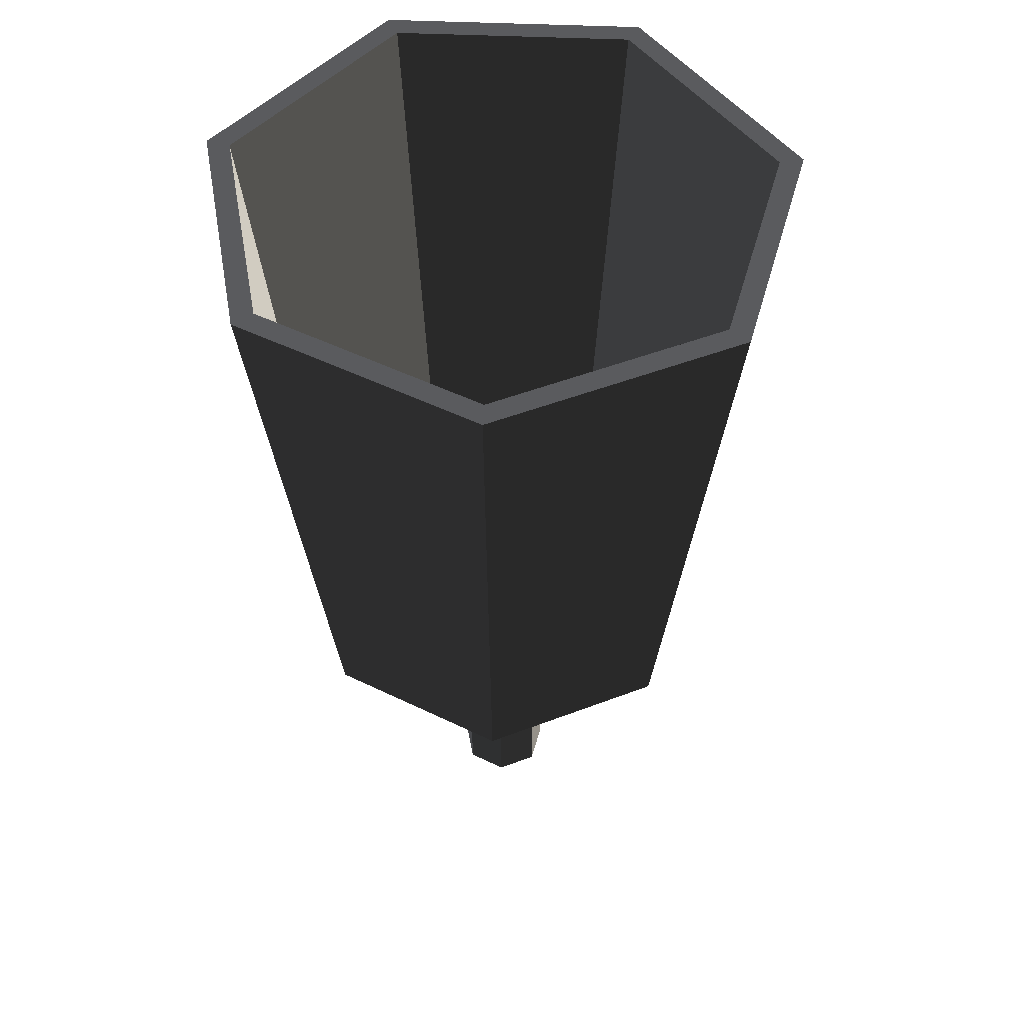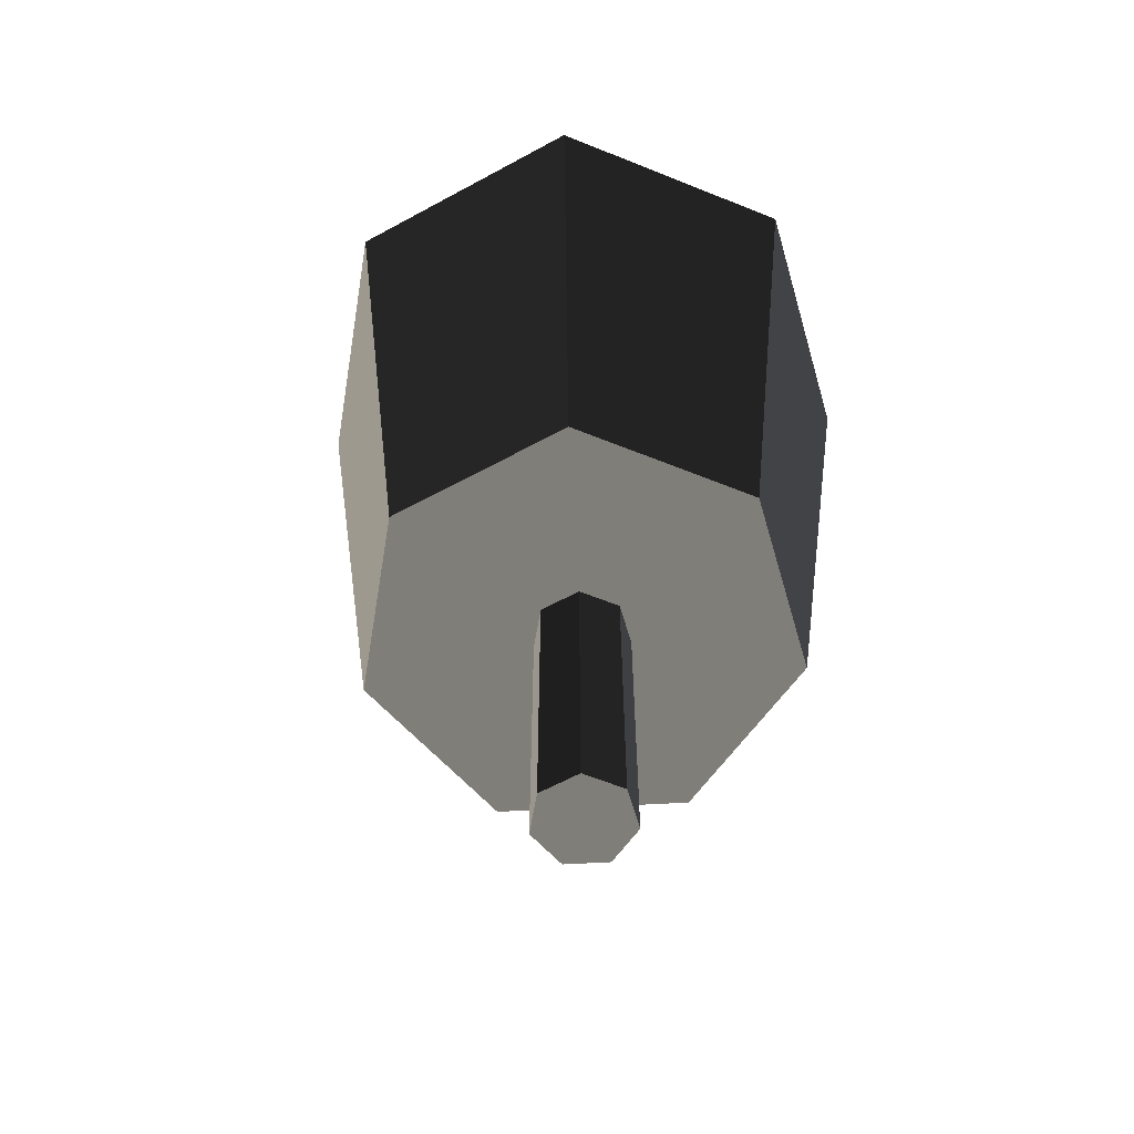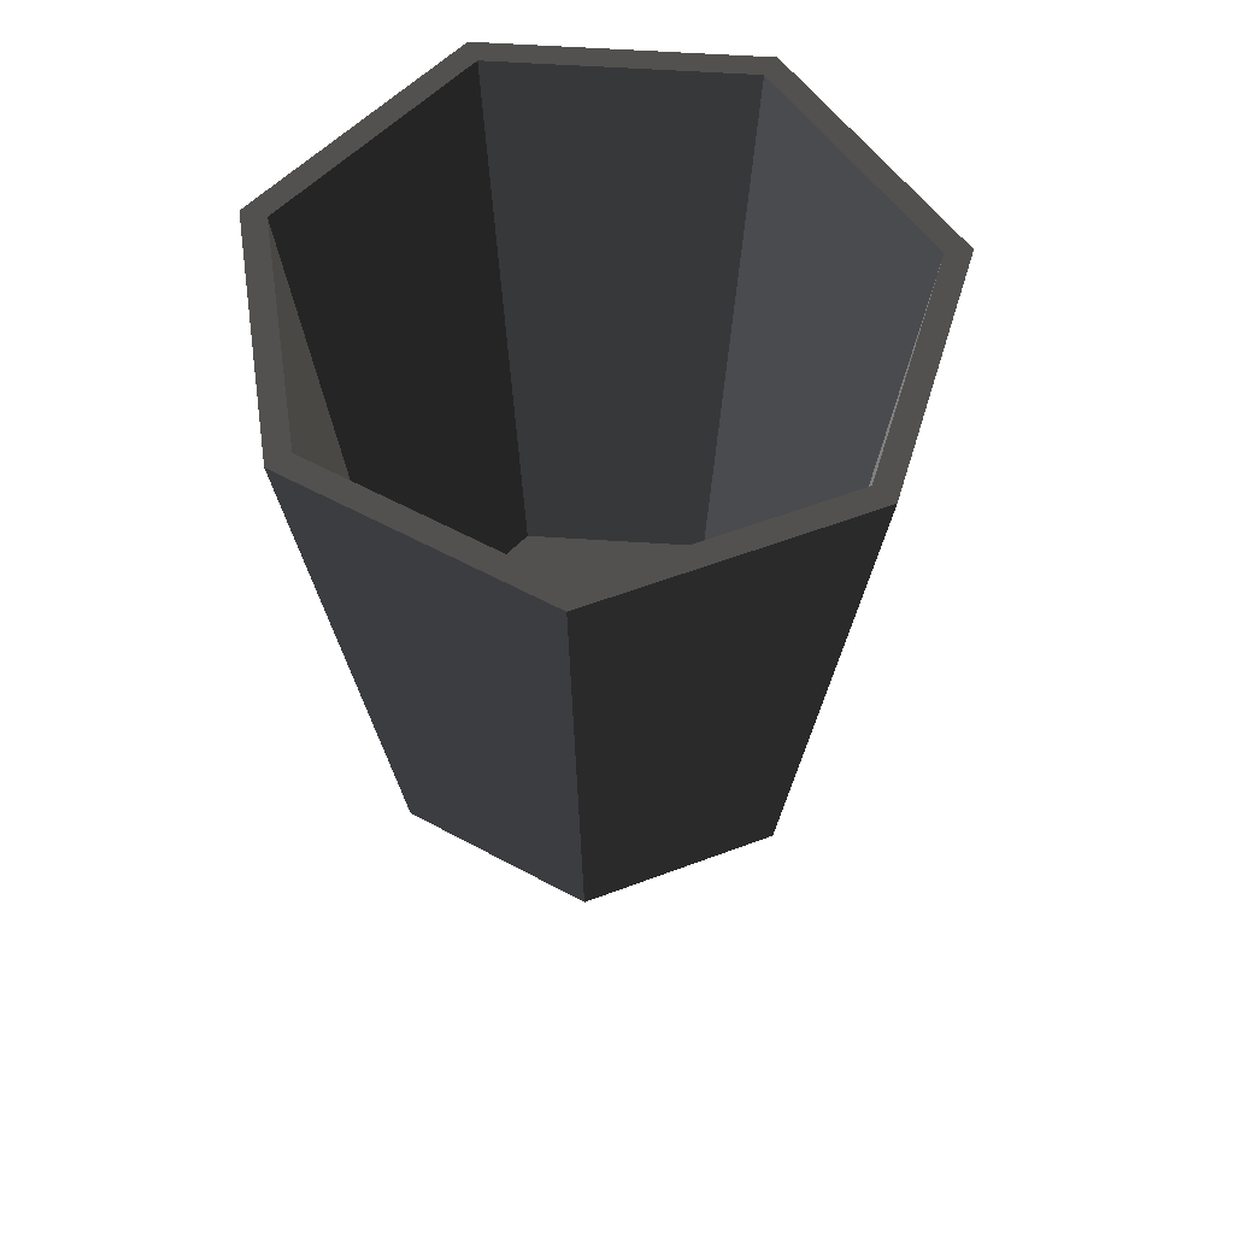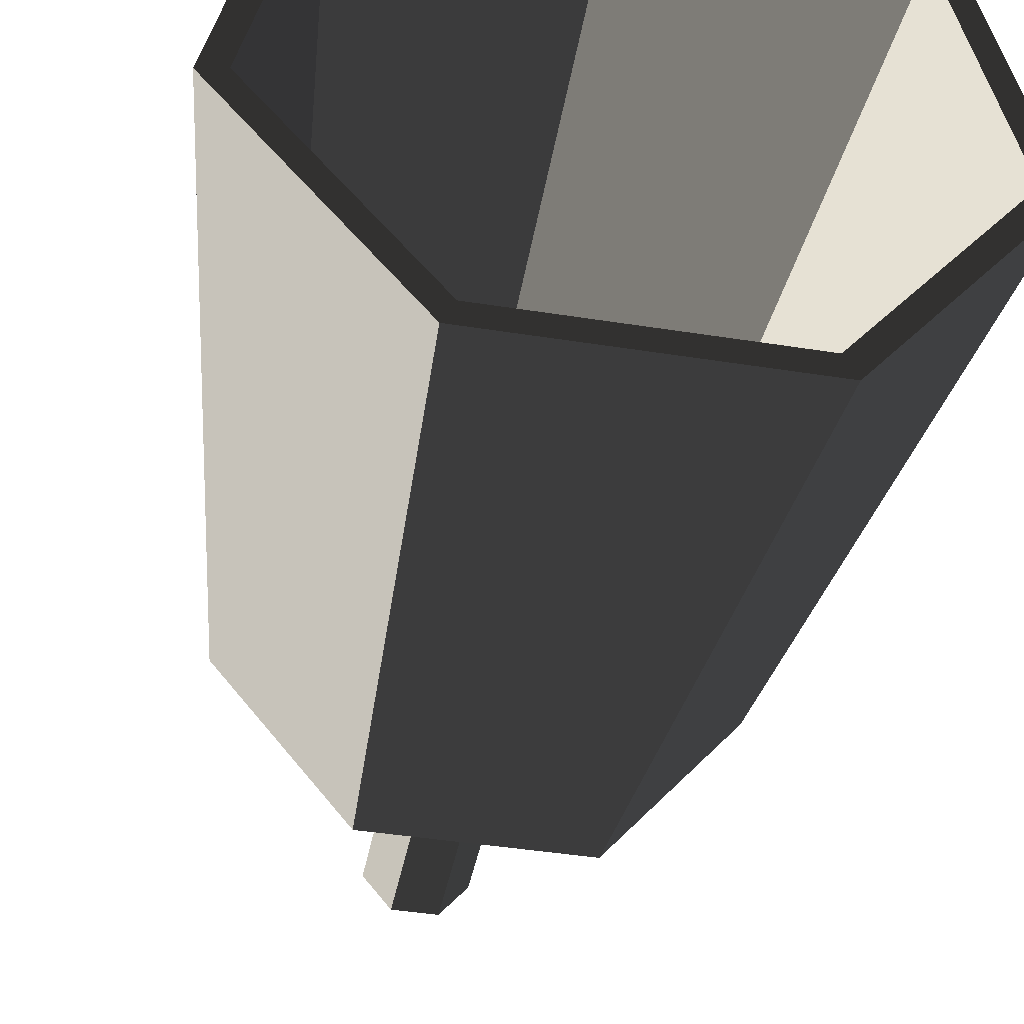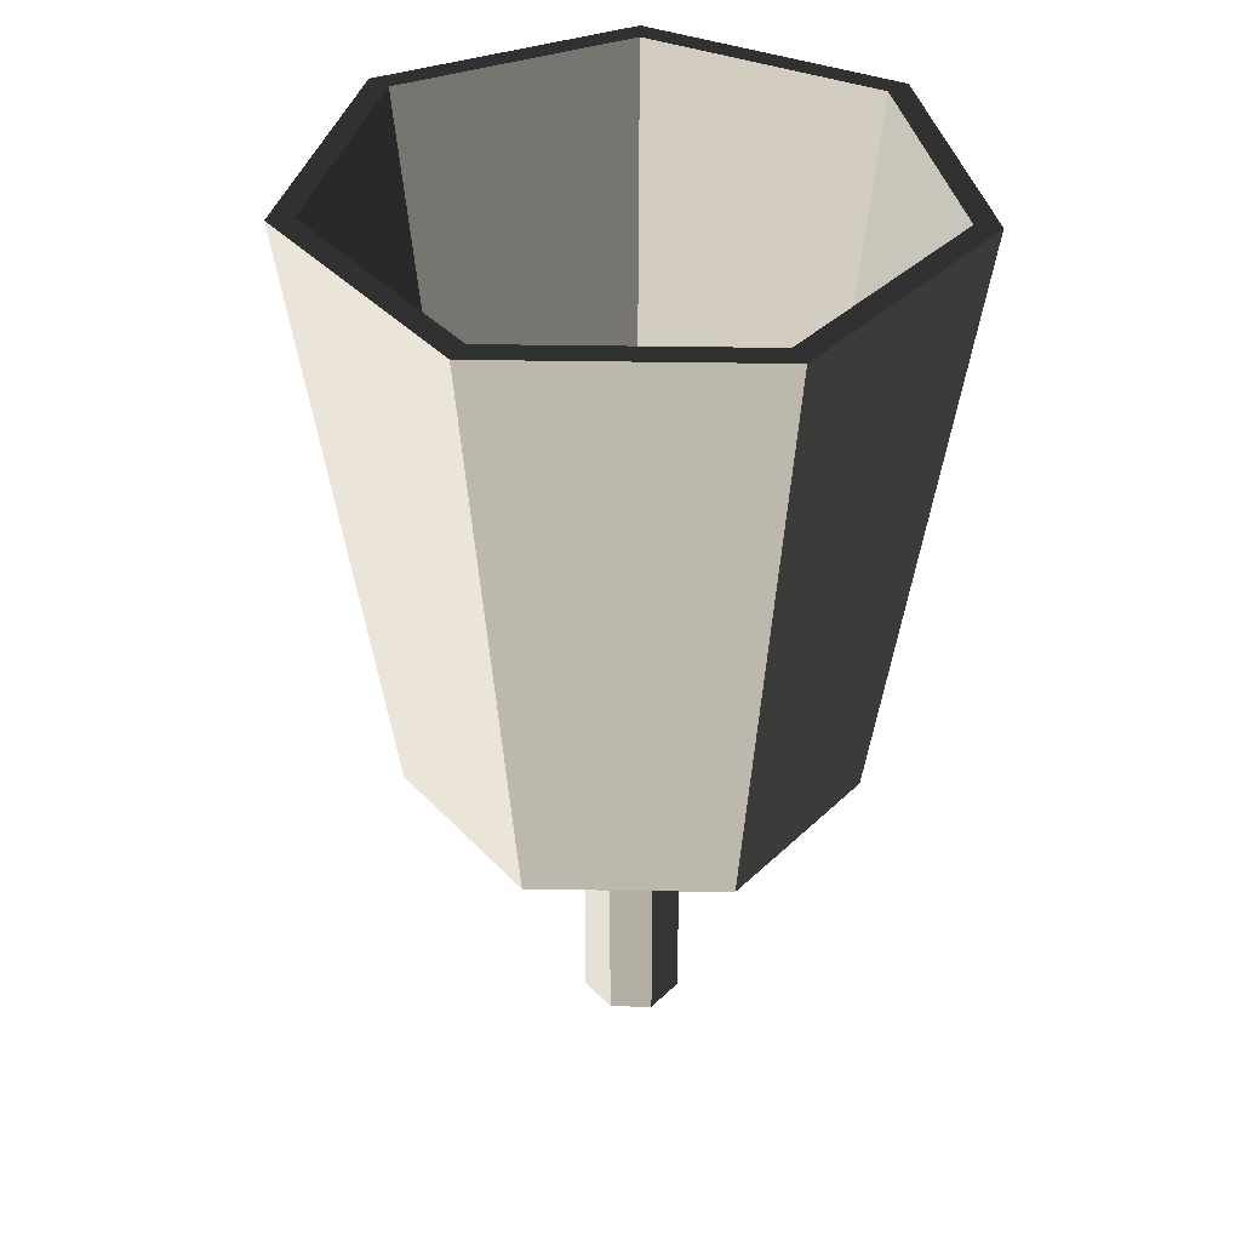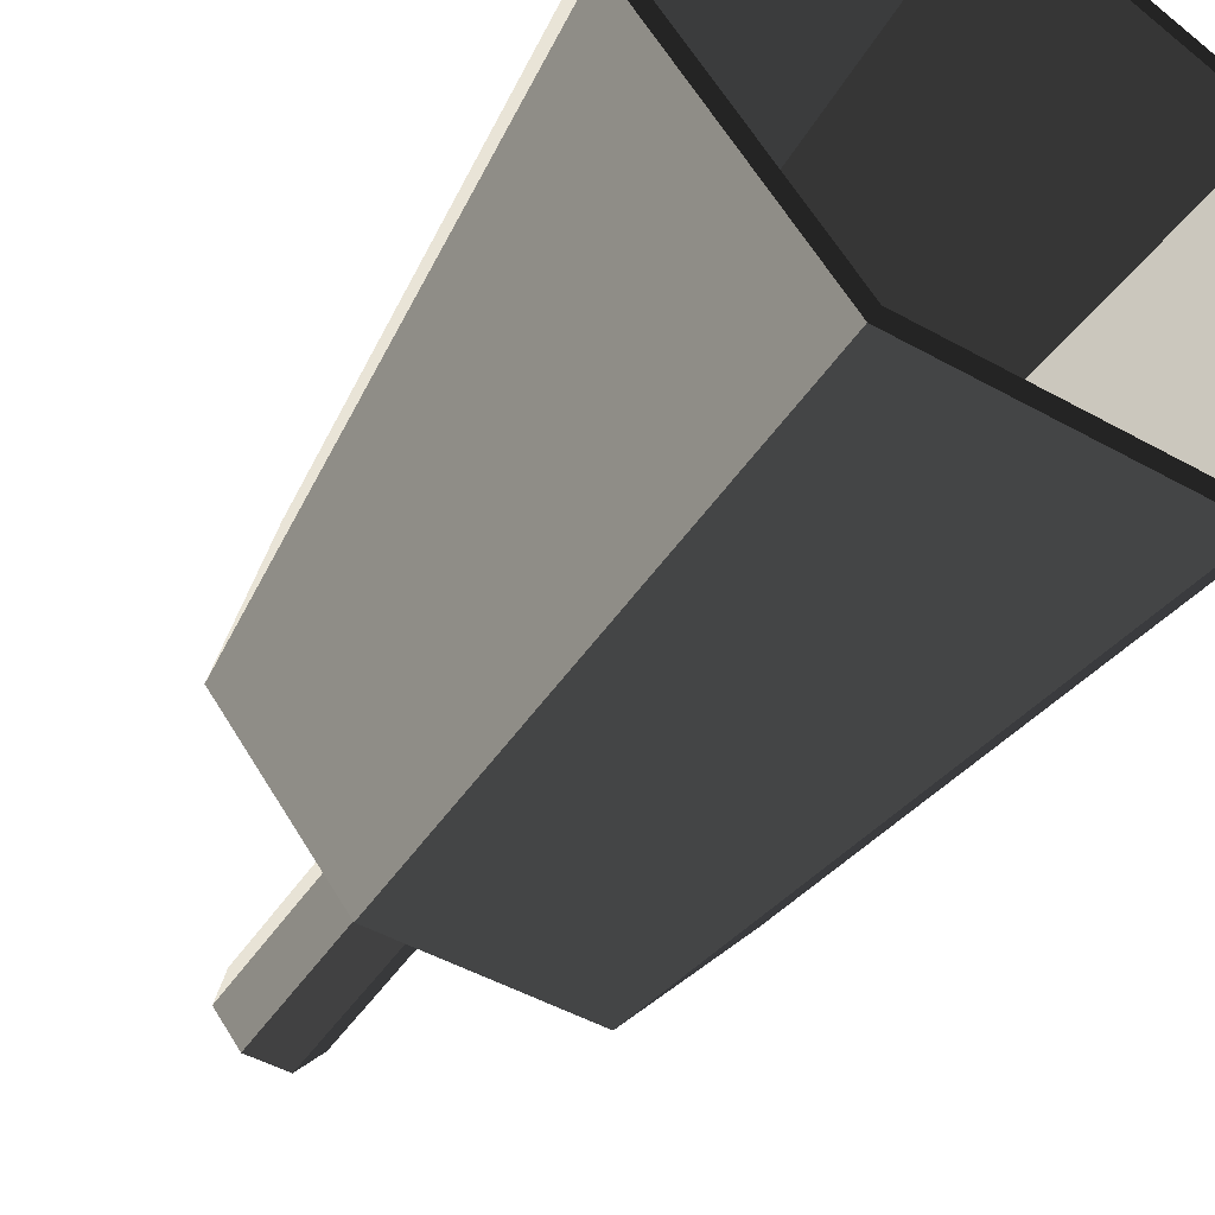
<metadata>
{"format":"obj","ext":"obj","renderer":"f3d","projection":"perspective","resolution":1024,"background":"white","views":[{"elev":49.5,"azim":131.3,"up":"+Z"},{"elev":-61.6,"azim":-73.8,"up":"+Z"},{"elev":56.1,"azim":81.2,"up":"+Z"},{"elev":-43.0,"azim":-10.7,"up":"+Y"},{"elev":37.8,"azim":-50.2,"up":"+Z"},{"elev":-47.8,"azim":-32.2,"up":"+Y"}]}
</metadata>
<code>
v -2.696e-07 0.7322 -1
v 0.5724 0.4565 -1
v 0.7818 0.6235 1
v -2.696e-07 1 1
v 0.5724 0.4565 -1
v 0.7138 -0.1629 -1
v 0.9749 -0.2225 1
v 0.7818 0.6235 1
v 0.7138 -0.1629 -1
v 0.3177 -0.6597 -1
v 0.4339 -0.901 1
v 0.9749 -0.2225 1
v 0.3177 -0.6597 -1
v -0.3177 -0.6597 -1
v -0.4339 -0.901 1
v 0.4339 -0.901 1
v -0.3177 -0.6597 -1
v -0.7138 -0.1629 -1
v -0.9749 -0.2225 1
v -0.4339 -0.901 1
v 0.9749 -0.2225 1
v 0.8969 -0.2047 1
v 0.7193 0.5736 1
v 0.7818 0.6235 1
v -2.696e-07 0.92 1
v -2.696e-07 1 1
v 0.4339 -0.901 1
v 0.3992 -0.8289 1
v -0.4339 -0.901 1
v -0.3992 -0.8289 1
v -0.9749 -0.2225 1
v -0.8969 -0.2047 1
v -0.7818 0.6235 1
v -0.7193 0.5736 1
v -0.7138 -0.1629 -1
v -0.5725 0.4565 -1
v -0.7818 0.6235 1
v -0.9749 -0.2225 1
v -0.5725 0.4565 -1
v -2.696e-07 0.7322 -1
v -2.696e-07 1 1
v -0.7818 0.6235 1
v -0.7138 -0.1629 -1
v -0.156 -0.0356 -1
v -0.1251 0.09976 -1
v -0.5725 0.4565 -1
v -2.696e-07 0.16 -1
v -2.696e-07 0.7322 -1
v -0.3177 -0.6597 -1
v -0.06942 -0.1442 -1
v 0.3177 -0.6597 -1
v 0.06942 -0.1442 -1
v 0.1251 0.09976 -1
v 0.5724 0.4565 -1
v 0.156 -0.0356 -1
v 0.7138 -0.1629 -1
v -2.696e-07 0.92 1
v -2.696e-07 0.6859 -0.9638
v -0.5363 0.4277 -0.9638
v -0.7193 0.5736 1
v 0.5363 0.4277 -0.9638
v 0.6687 -0.1526 -0.9638
v 0.2976 -0.618 -0.9638
v -2.696e-07 0.6859 -0.9638
v -0.2976 -0.618 -0.9638
v -0.5363 0.4277 -0.9638
v -0.6687 -0.1526 -0.9638
v -0.8969 -0.2047 1
v -0.6687 -0.1526 -0.9638
v -0.2976 -0.618 -0.9638
v -0.3992 -0.8289 1
v 0.3992 -0.8289 1
v 0.2976 -0.618 -0.9638
v 0.6687 -0.1526 -0.9638
v 0.8969 -0.2047 1
v 0.7193 0.5736 1
v 0.5363 0.4277 -0.9638
v -2.696e-07 0.6859 -0.9638
v -2.696e-07 0.92 1
v -0.7193 0.5736 1
v -0.5363 0.4277 -0.9638
v -0.6687 -0.1526 -0.9638
v -0.8969 -0.2047 1
v -0.3992 -0.8289 1
v -0.2976 -0.618 -0.9638
v 0.2976 -0.618 -0.9638
v 0.3992 -0.8289 1
v 0.8969 -0.2047 1
v 0.6687 -0.1526 -0.9638
v 0.5363 0.4277 -0.9638
v 0.7193 0.5736 1
v -2.696e-07 0.16 -1
v -2.696e-07 0.16 -2.036
v 0.1251 0.09976 -2.036
v 0.1251 0.09976 -1
v 0.06942 -0.1442 -2.036
v 0.156 -0.0356 -2.036
v 0.1251 0.09976 -2.036
v -2.696e-07 0.16 -2.036
v -0.06942 -0.1442 -2.036
v -0.1251 0.09976 -2.036
v -0.156 -0.0356 -2.036
v -0.156 -0.0356 -1
v -0.156 -0.0356 -2.036
v -0.1251 0.09976 -2.036
v -0.1251 0.09976 -1
v 0.06942 -0.1442 -1
v 0.06942 -0.1442 -2.036
v -0.06942 -0.1442 -2.036
v -0.06942 -0.1442 -1
v 0.1251 0.09976 -1
v 0.1251 0.09976 -2.036
v 0.156 -0.0356 -2.036
v 0.156 -0.0356 -1
v -0.1251 0.09976 -1
v -0.1251 0.09976 -2.036
v -2.696e-07 0.16 -2.036
v -2.696e-07 0.16 -1
v -0.06942 -0.1442 -1
v -0.06942 -0.1442 -2.036
v -0.156 -0.0356 -2.036
v -0.156 -0.0356 -1
v 0.156 -0.0356 -1
v 0.156 -0.0356 -2.036
v 0.06942 -0.1442 -2.036
v 0.06942 -0.1442 -1
g Cylinder_1618_300
f 1 3 2
f 1 4 3
f 5 7 6
f 5 8 7
f 9 11 10
f 9 12 11
f 13 15 14
f 13 16 15
f 17 19 18
f 17 20 19
f 21 23 22
f 21 24 23
f 24 25 23
f 24 26 25
f 27 21 22
f 27 22 28
f 29 27 28
f 29 28 30
f 31 29 30
f 31 30 32
f 33 31 32
f 33 32 34
f 26 34 25
f 26 33 34
f 35 37 36
f 35 38 37
f 39 41 40
f 39 42 41
f 43 45 44
f 43 46 45
f 46 47 45
f 46 48 47
f 49 43 44
f 49 44 50
f 51 49 50
f 51 50 52
f 48 53 47
f 48 54 53
f 54 55 53
f 54 56 55
f 56 52 55
f 56 51 52
f 57 59 58
f 57 60 59
f 61 63 62
f 63 61 64
f 63 64 65
f 65 64 66
f 65 66 67
f 68 70 69
f 68 71 70
f 72 74 73
f 72 75 74
f 76 78 77
f 76 79 78
f 80 82 81
f 80 83 82
f 84 86 85
f 84 87 86
f 88 90 89
f 88 91 90
f 92 94 93
f 92 95 94
f 96 98 97
f 98 96 99
f 99 96 100
f 99 100 101
f 101 100 102
f 103 105 104
f 103 106 105
f 107 109 108
f 107 110 109
f 111 113 112
f 111 114 113
f 115 117 116
f 115 118 117
f 119 121 120
f 119 122 121
f 123 125 124
f 123 126 125

</code>
